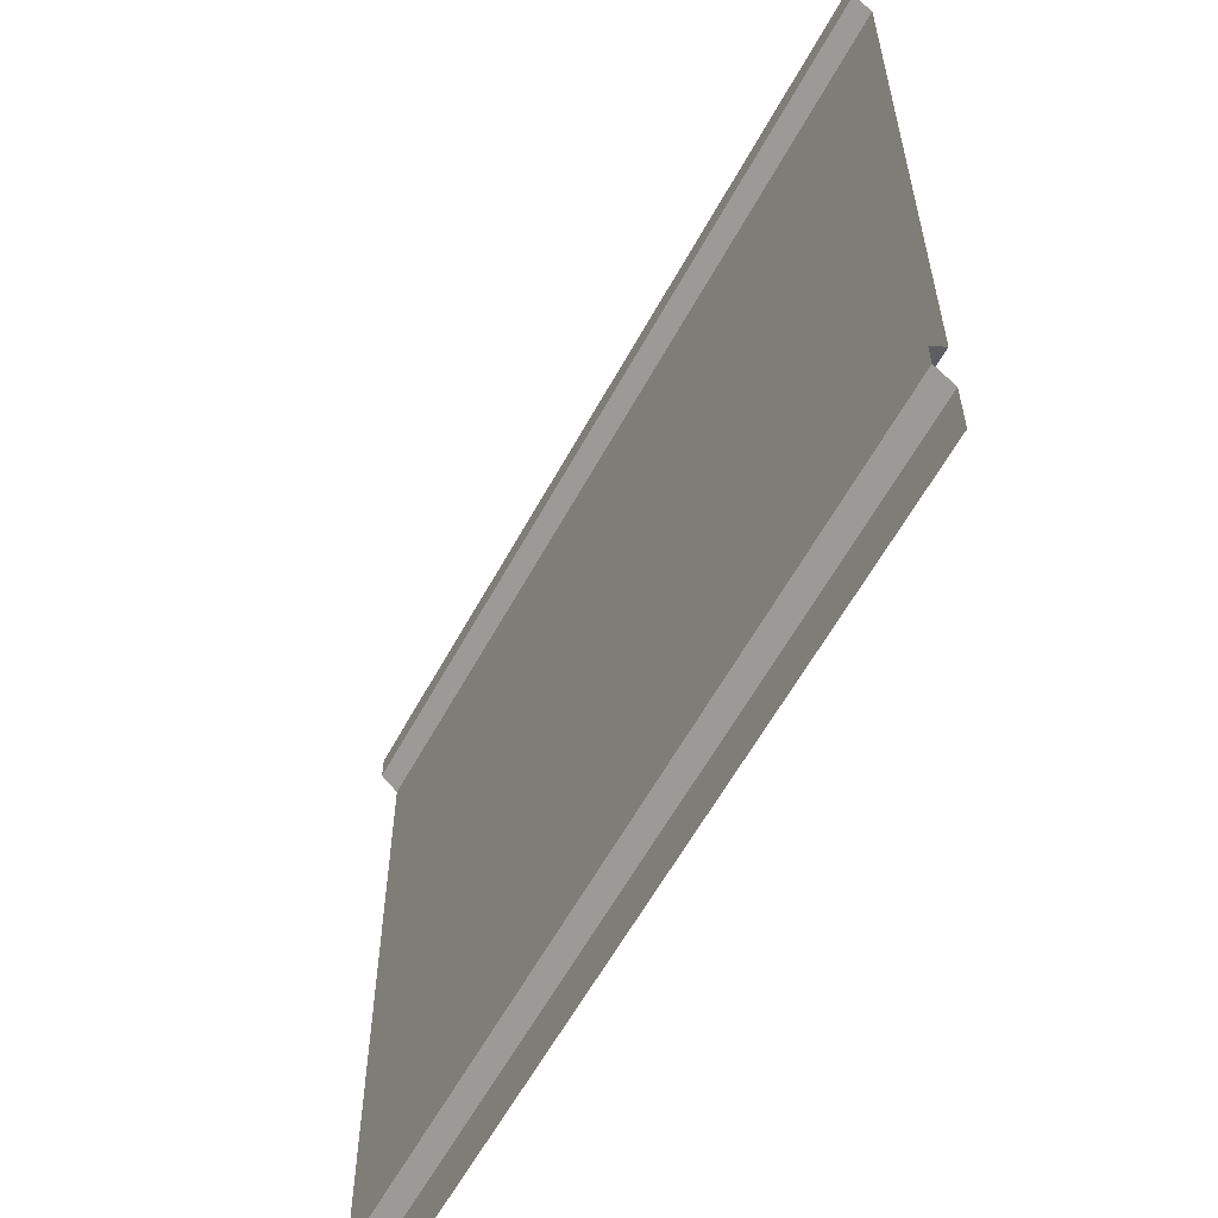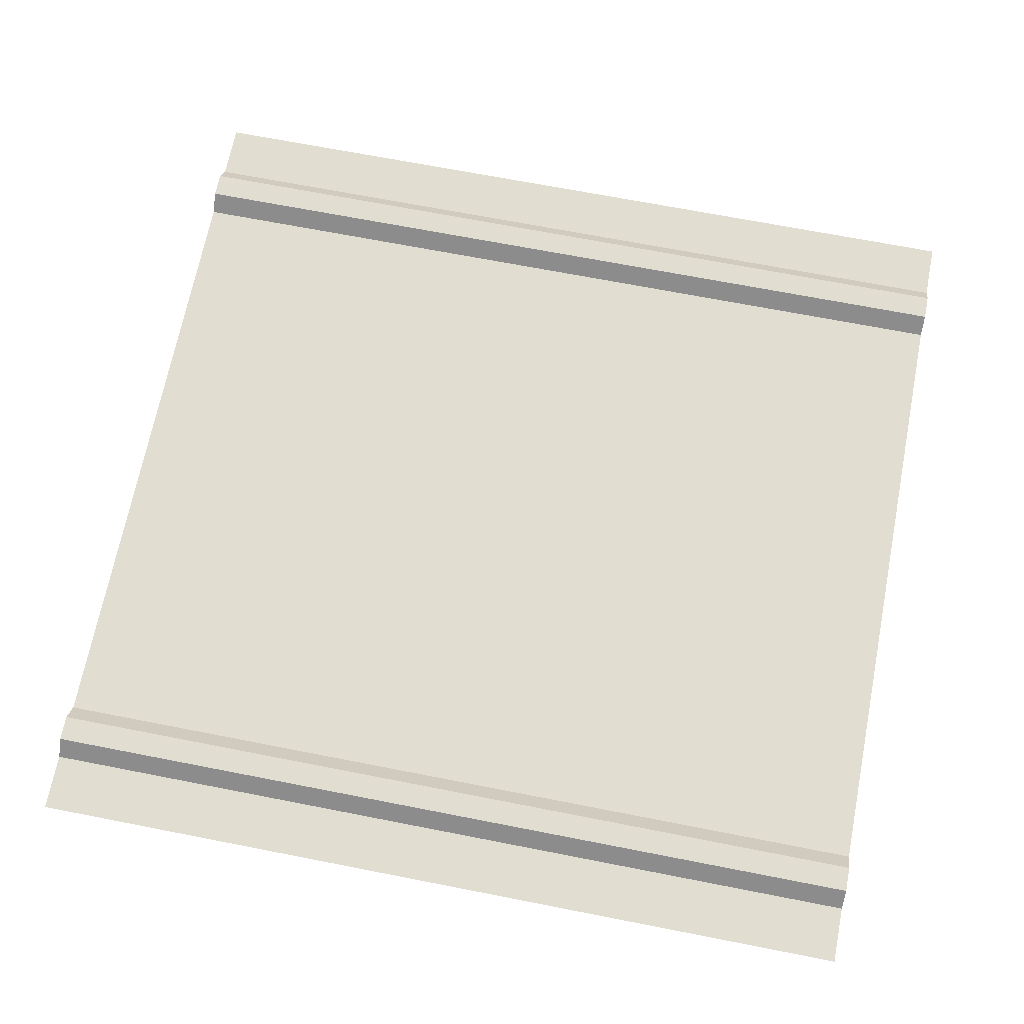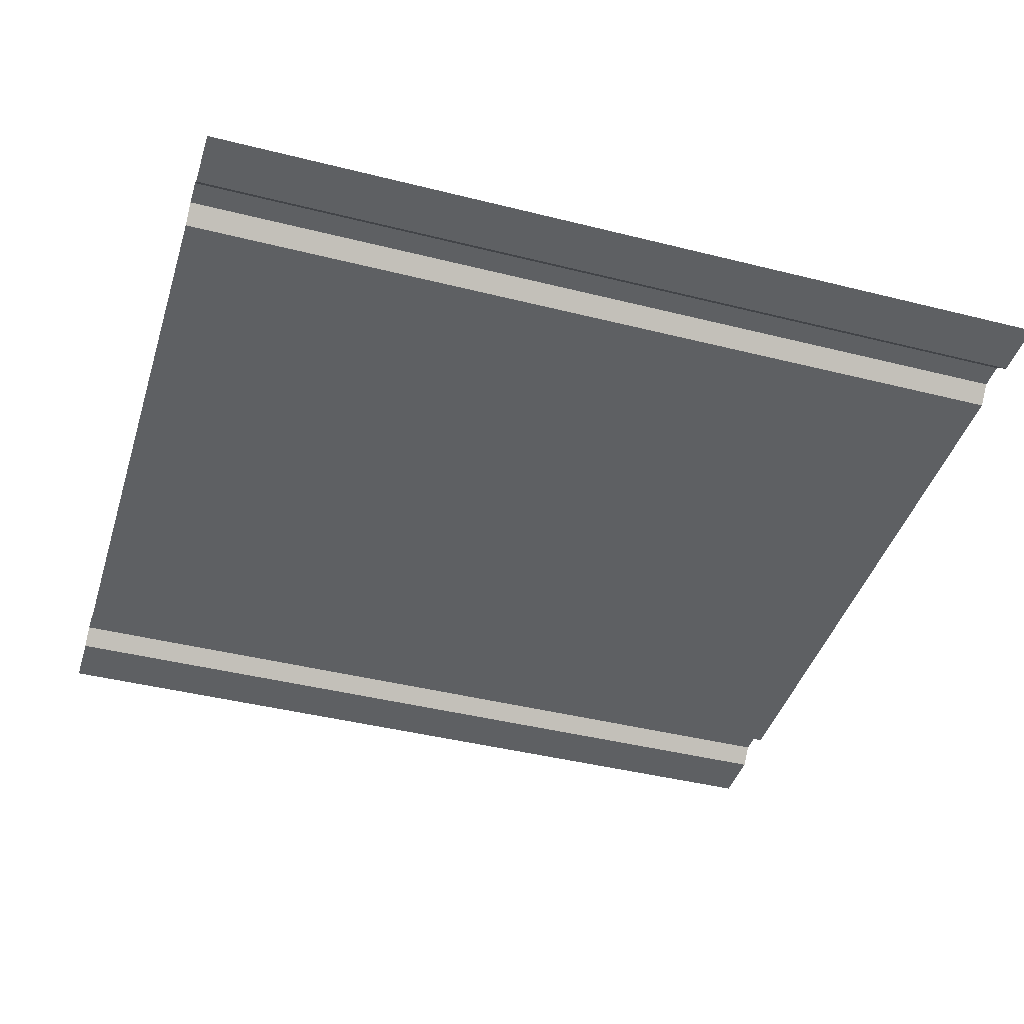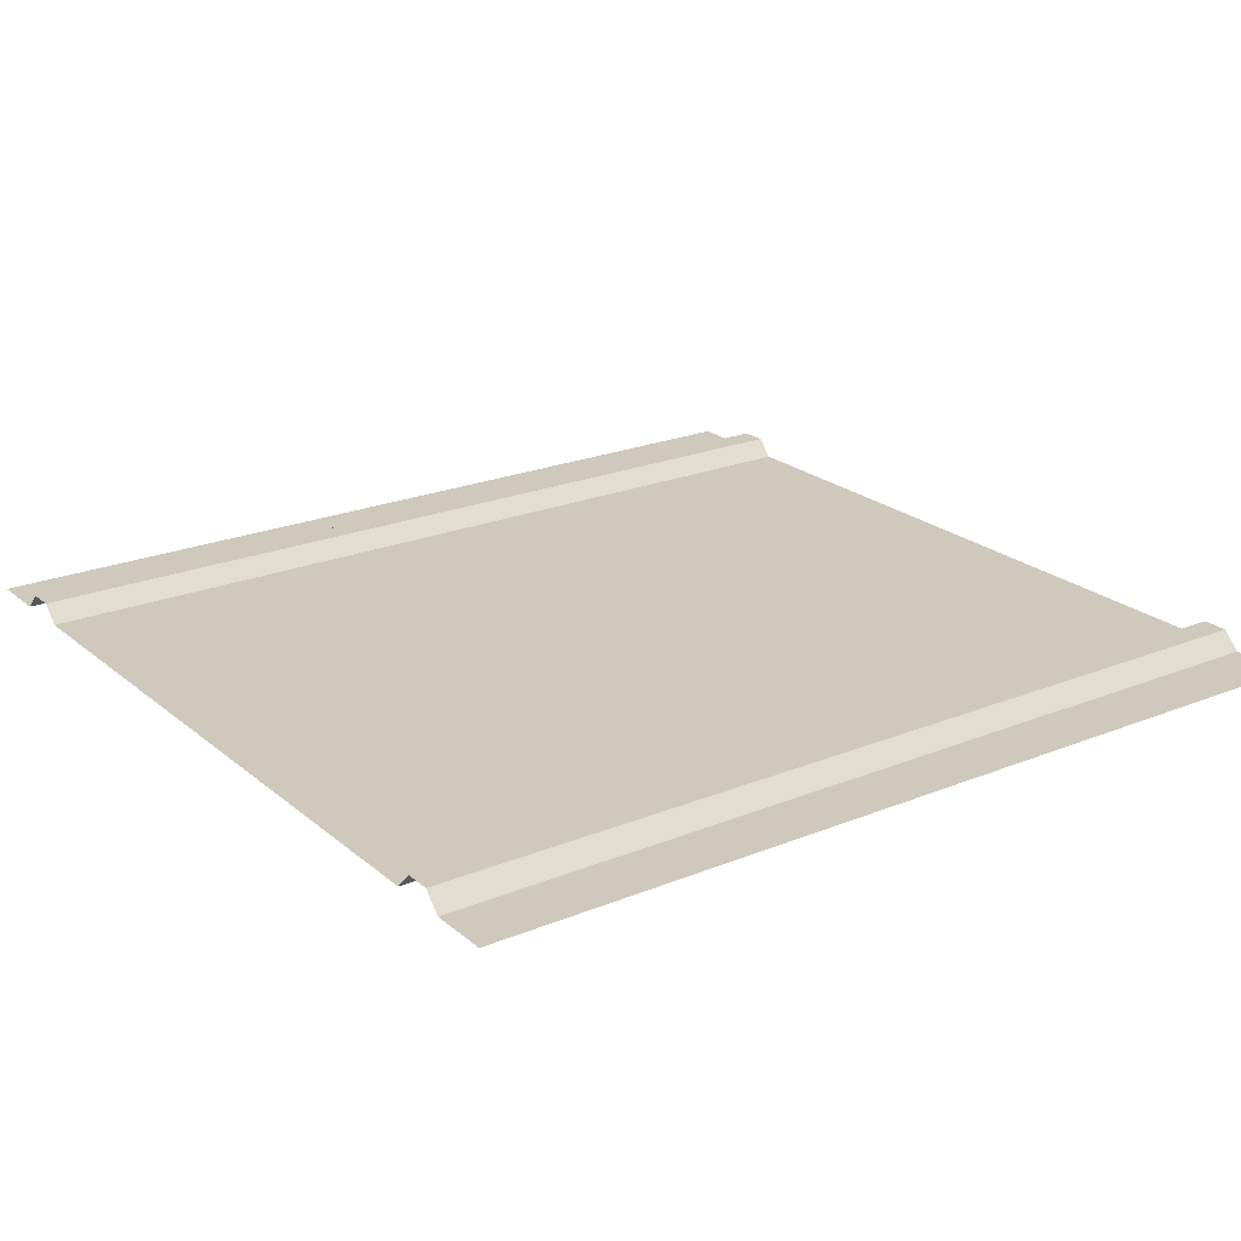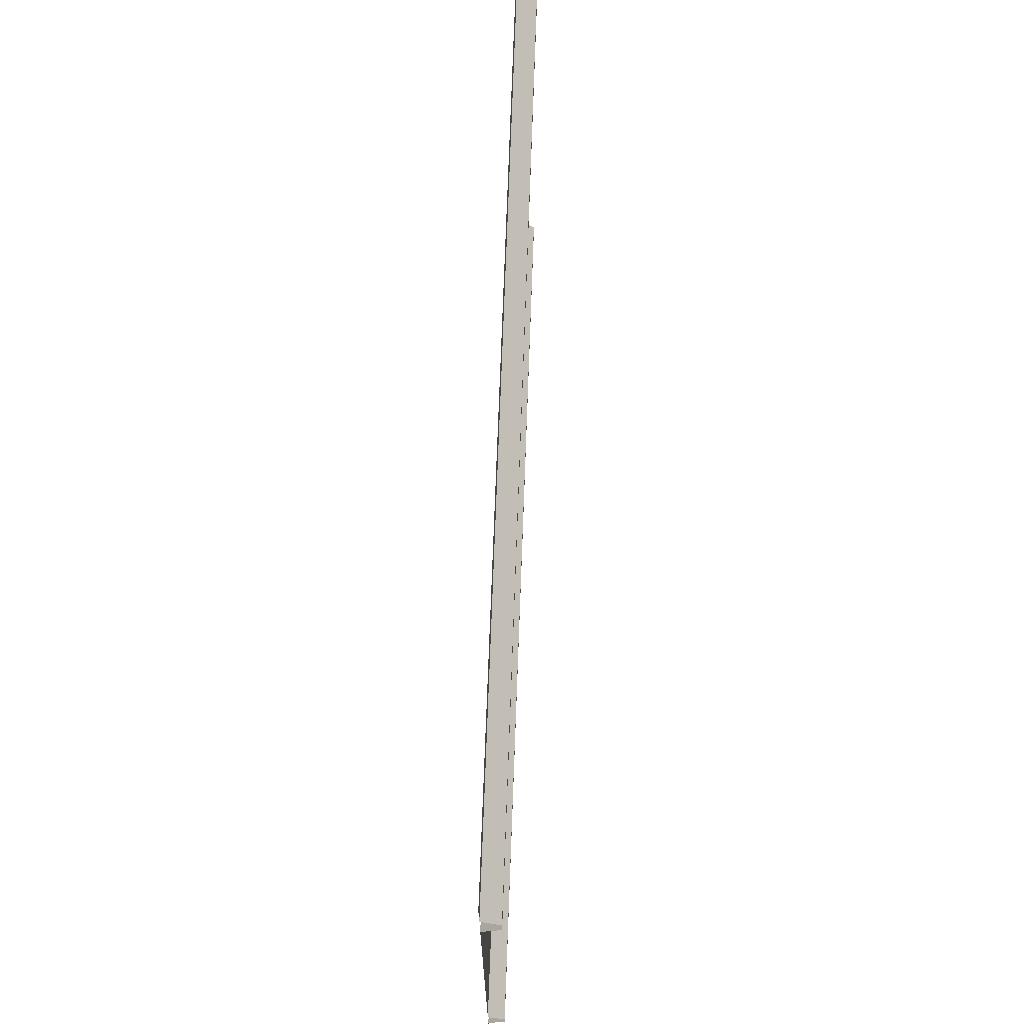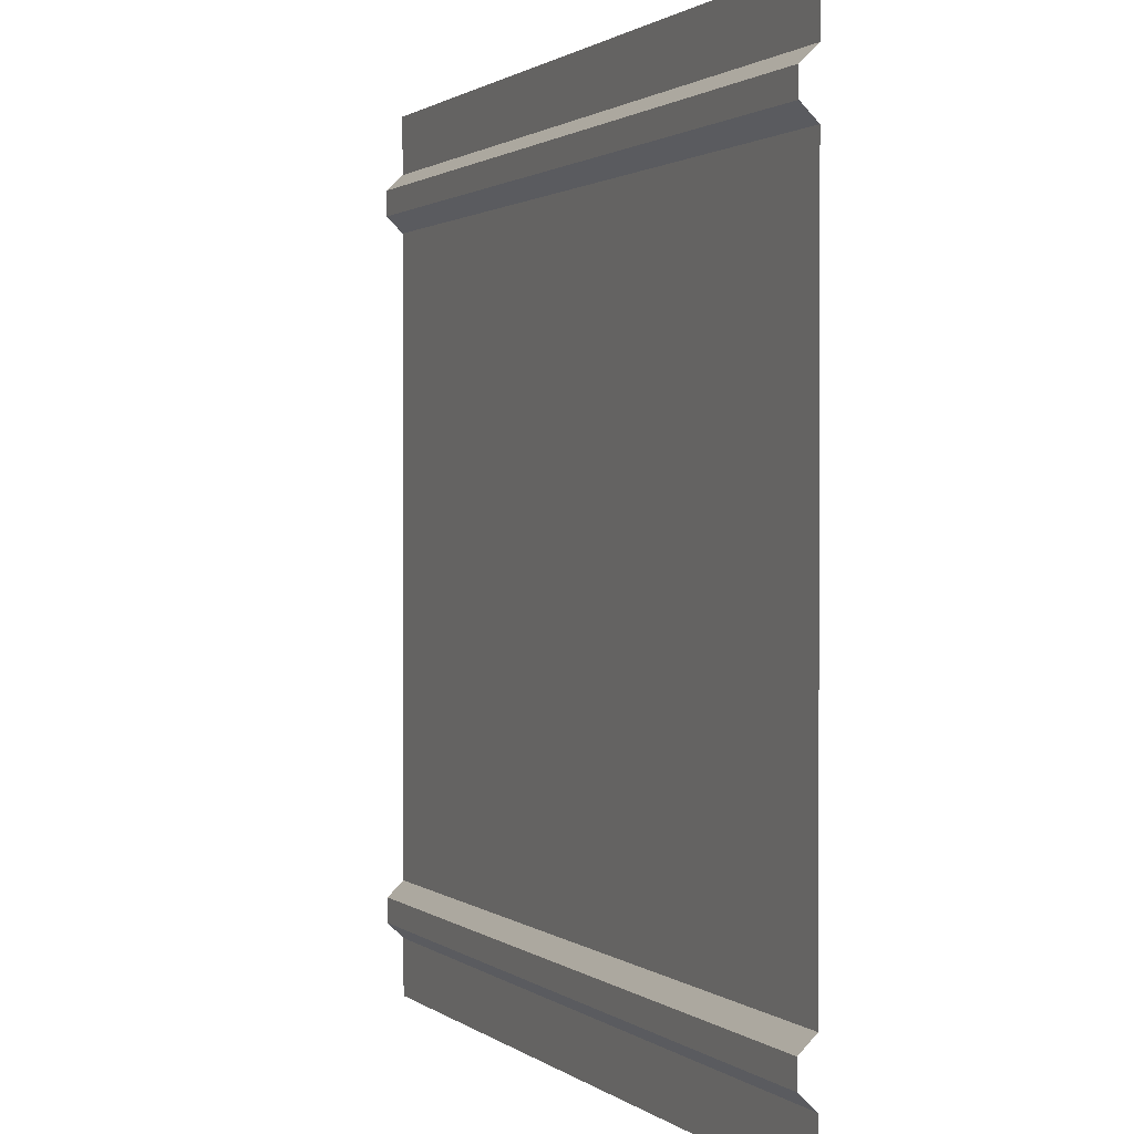
<metadata>
{"format":"obj","ext":"obj","renderer":"f3d","projection":"perspective","resolution":1024,"background":"white","views":[{"elev":-59.8,"azim":-118.5,"up":"+Z"},{"elev":68.6,"azim":-168.9,"up":"+Y"},{"elev":-42.3,"azim":163.2,"up":"+Y"},{"elev":22.3,"azim":144.6,"up":"+Y"},{"elev":73.0,"azim":92.1,"up":"+Z"},{"elev":1.3,"azim":-113.0,"up":"+Z"}]}
</metadata>
<code>
v  -7000 0 5152
v  7000 0 5152
v  7000 0 -5152
v  -7000 0 -5152
v  -7000 270.8 5817
v  7000 270.8 5817
v  7000 270.8 5410
v  -7000 270.8 5410
v  7000 270.8 -5817
v  -7000 270.8 -5817
v  -7000 270.8 -5410
v  7000 270.8 -5410
v  -7000 0 7000
v  7000 0 7000
v  7000 0 6076
v  -7000 0 6076
v  7000 0 -7000
v  -7000 0 -7000
v  -7000 0 -6076
v  7000 0 -6076
g Road_Desert_Line_WE
f 1 2 3 4
f 5 6 7 8
f 9 10 11 12
f 13 14 15 16
f 17 18 19 20
f 16 15 6 5
f 2 1 8 7
f 20 19 10 9
f 4 3 12 11

</code>
